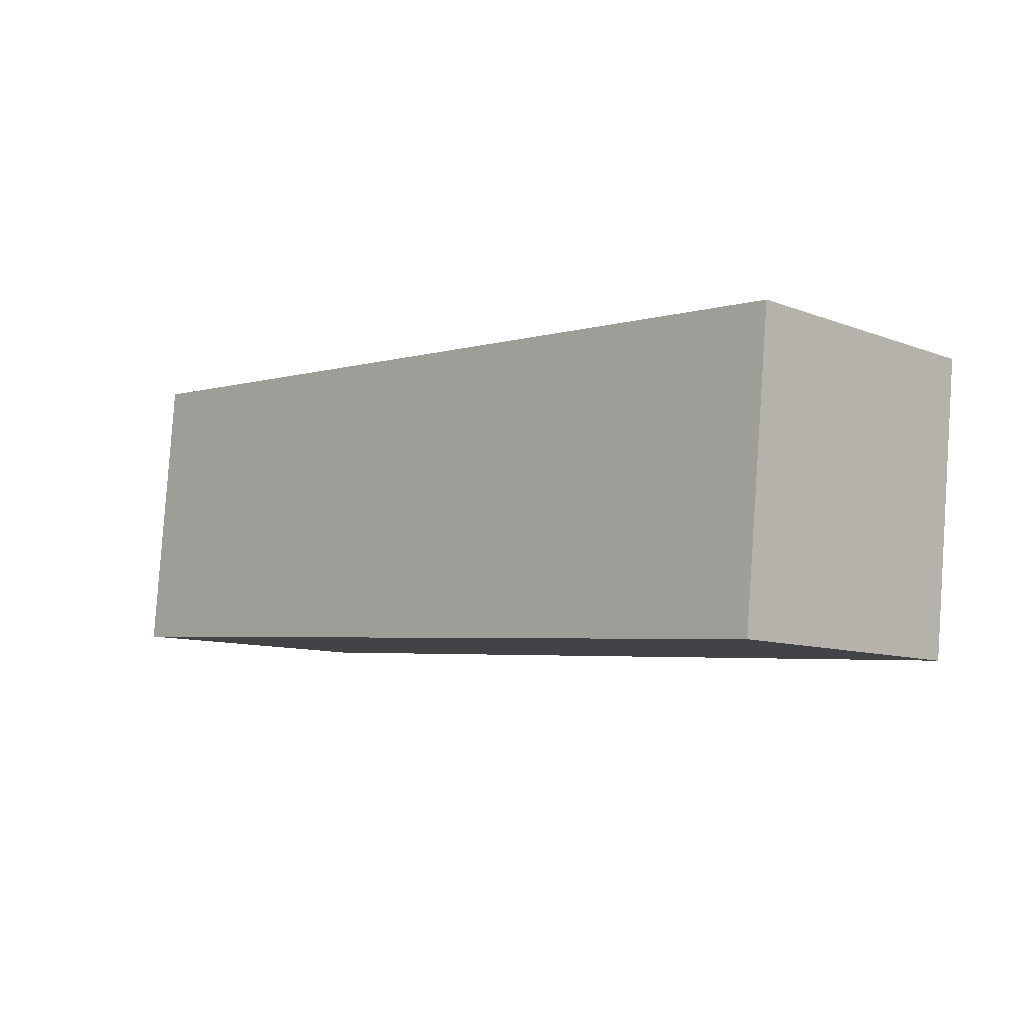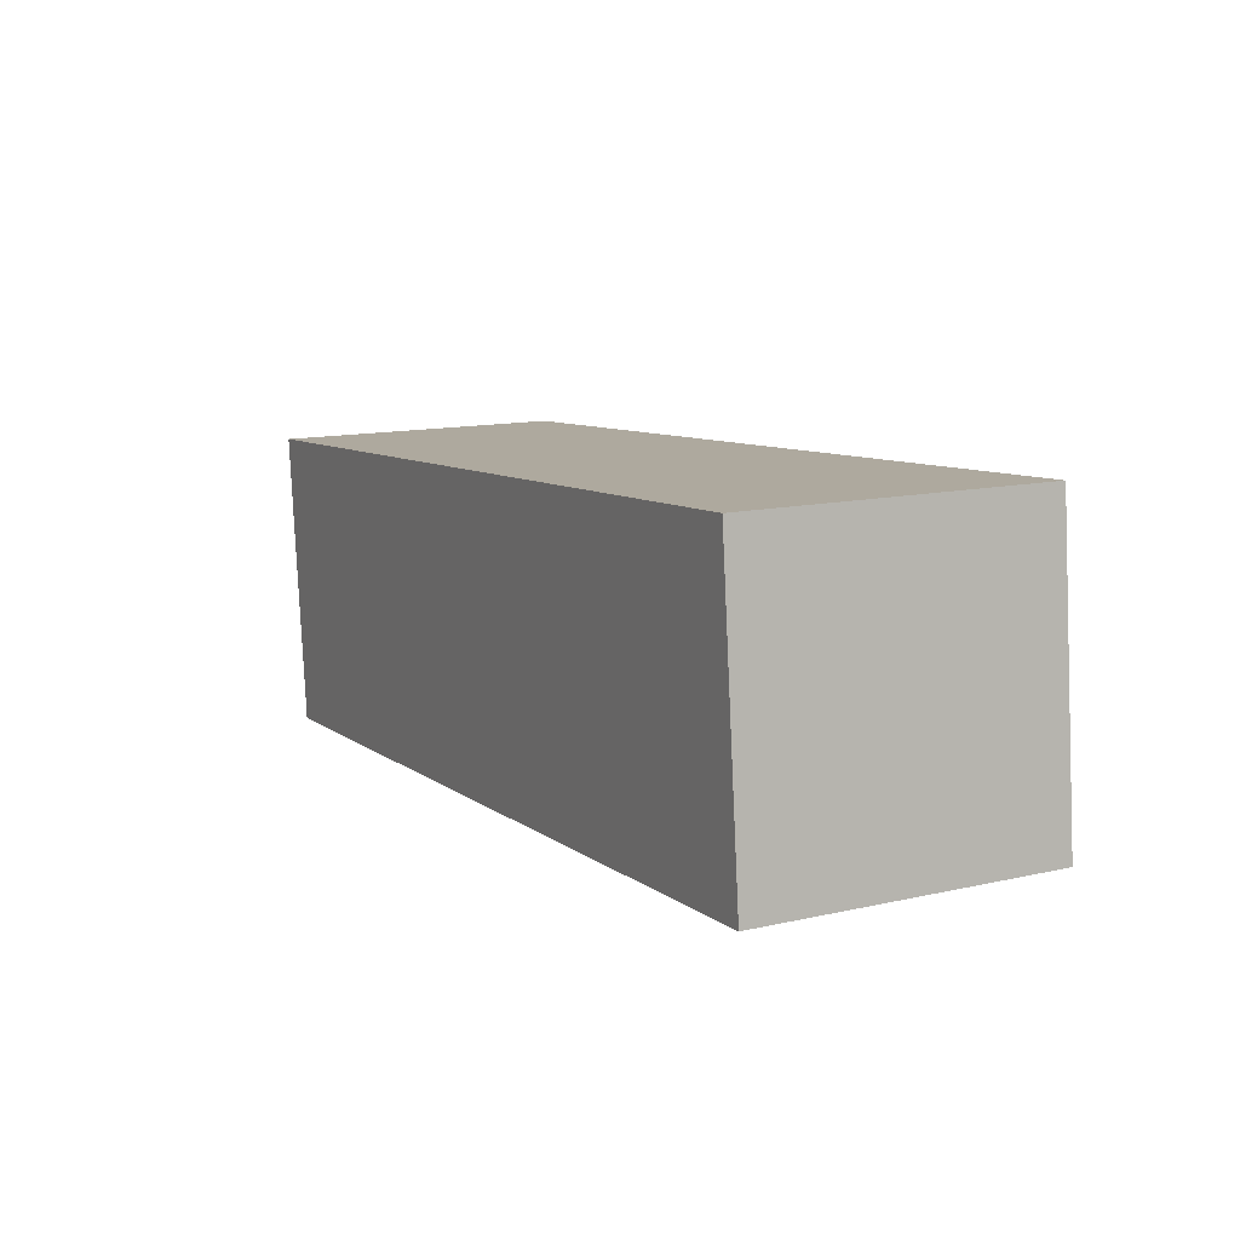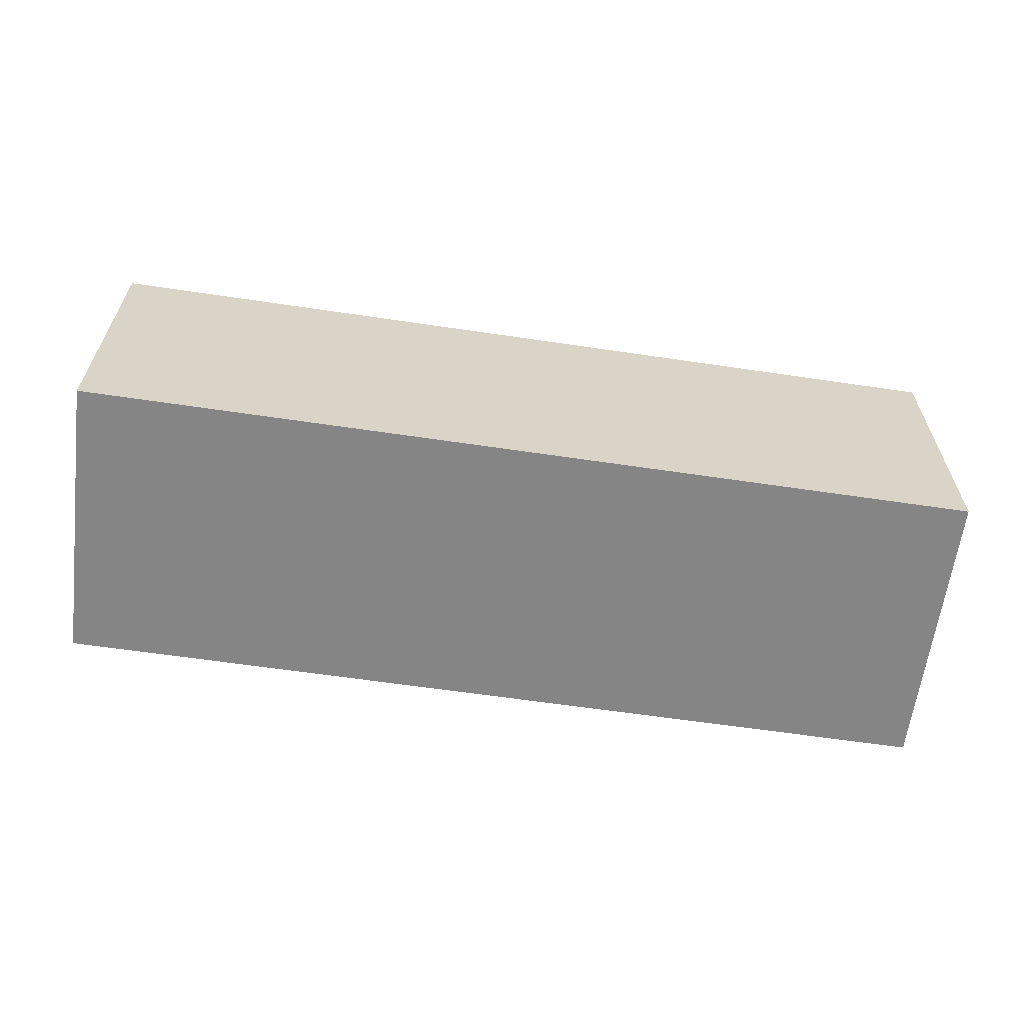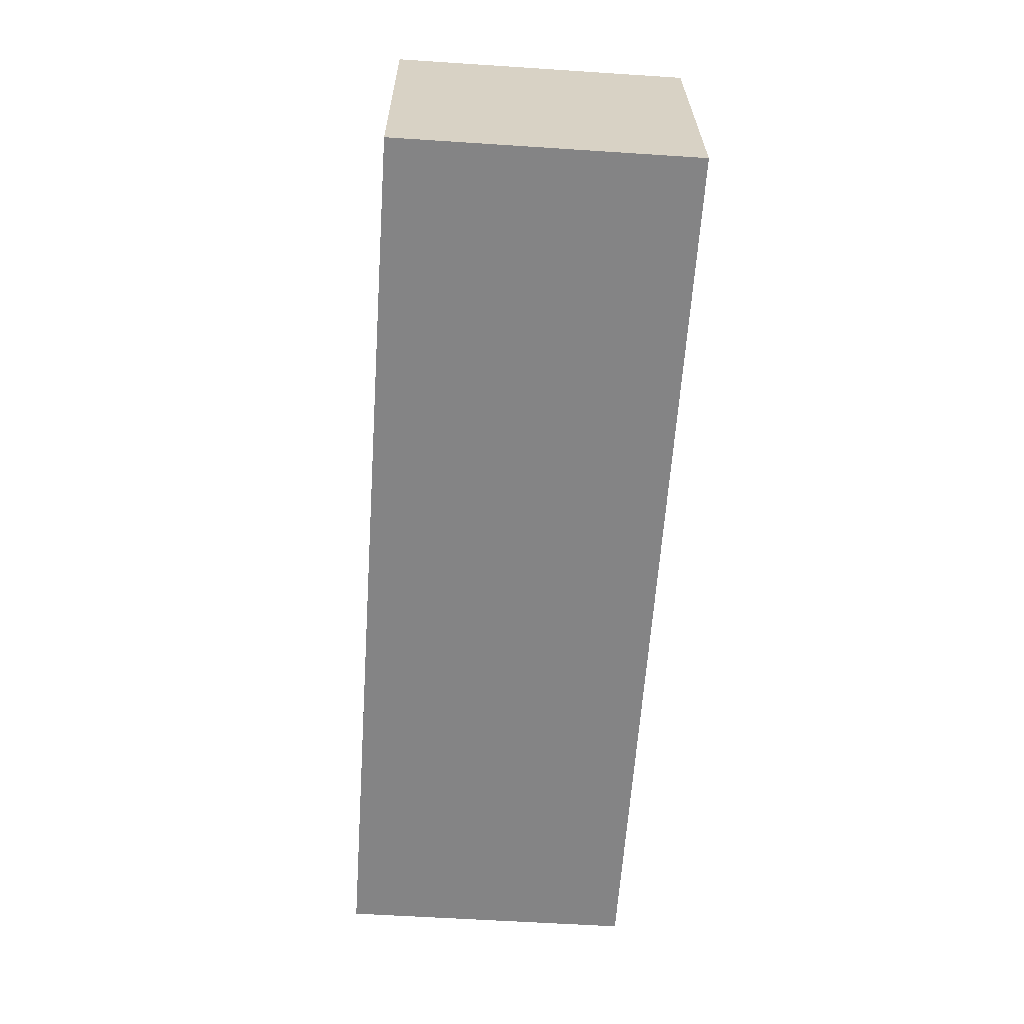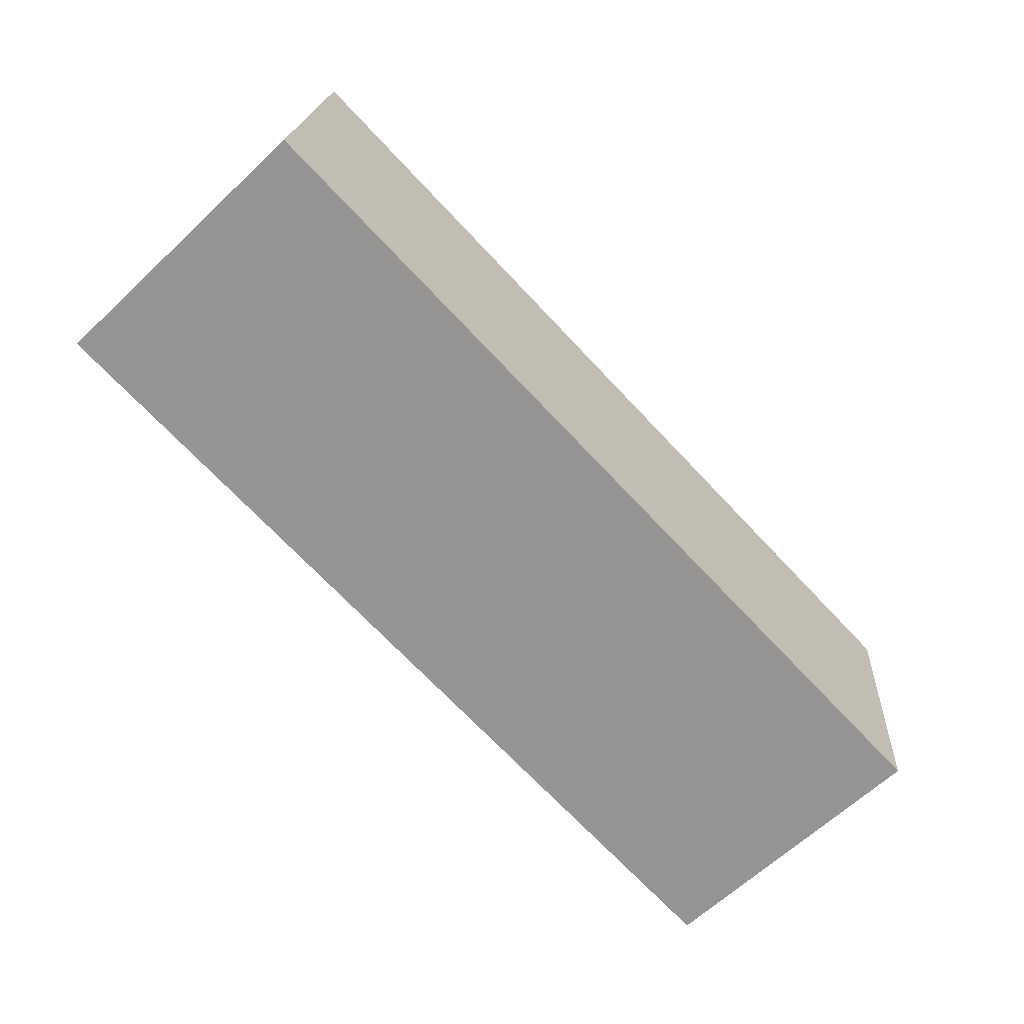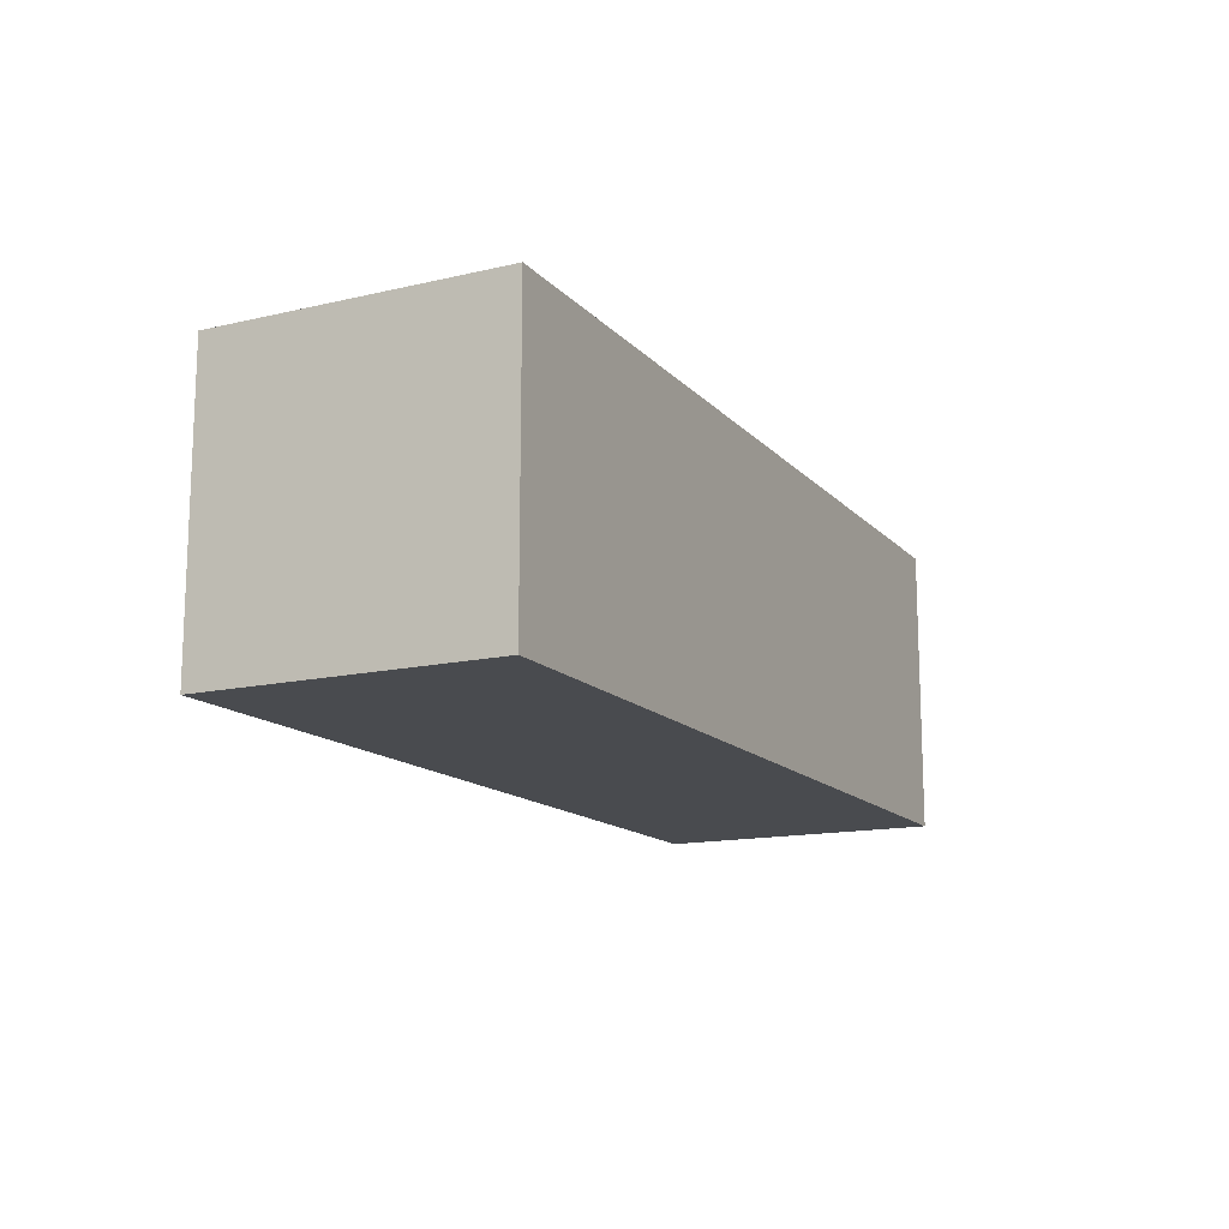
<metadata>
{"format":"obj","ext":"obj","renderer":"f3d","projection":"perspective","resolution":1024,"background":"white","views":[{"elev":-9.7,"azim":45.5,"up":"+Y"},{"elev":13.1,"azim":-117.4,"up":"+Y"},{"elev":-61.9,"azim":167.1,"up":"+Z"},{"elev":-57.2,"azim":-93.9,"up":"+Y"},{"elev":-64.4,"azim":-46.6,"up":"+Y"},{"elev":-14.0,"azim":111.7,"up":"+Z"}]}
</metadata>
<code>
g A_2_L
v 0.2797 0.02238 -0.02499
v 0.2797 0.02238 0.07616
v 0.2897 0.1233 0.07616
v 0.2897 0.1233 -0.02499
v -0.03008 0.04574 -0.02499
v 0.2797 0.02238 -0.02499
v 0.2897 0.1233 -0.02499
v -0.02006 0.1467 -0.02499
v -0.02006 0.1467 -0.02499
v 0.2897 0.1233 -0.02499
v 0.2897 0.1233 0.07616
v -0.02006 0.1467 0.07616
v -0.02006 0.1467 0.07616
v 0.2897 0.1233 0.07616
v 0.2797 0.02238 0.07616
v -0.03008 0.04574 0.07616
v -0.03008 0.04574 0.07616
v 0.2797 0.02238 0.07616
v 0.2797 0.02238 -0.02499
v -0.03008 0.04574 -0.02499
v -0.03008 0.04574 -0.02499
v -0.02006 0.1467 -0.02499
v -0.02006 0.1467 0.07616
v -0.03008 0.04574 0.07616
g A_2_L_0
f -22 -23 -24
f -21 -22 -24
f -18 -19 -20
f -17 -18 -20
f -14 -15 -16
f -13 -14 -16
f -10 -11 -12
f -9 -10 -12
f -6 -7 -8
f -5 -6 -8
f -2 -3 -4
f -1 -2 -4

</code>
